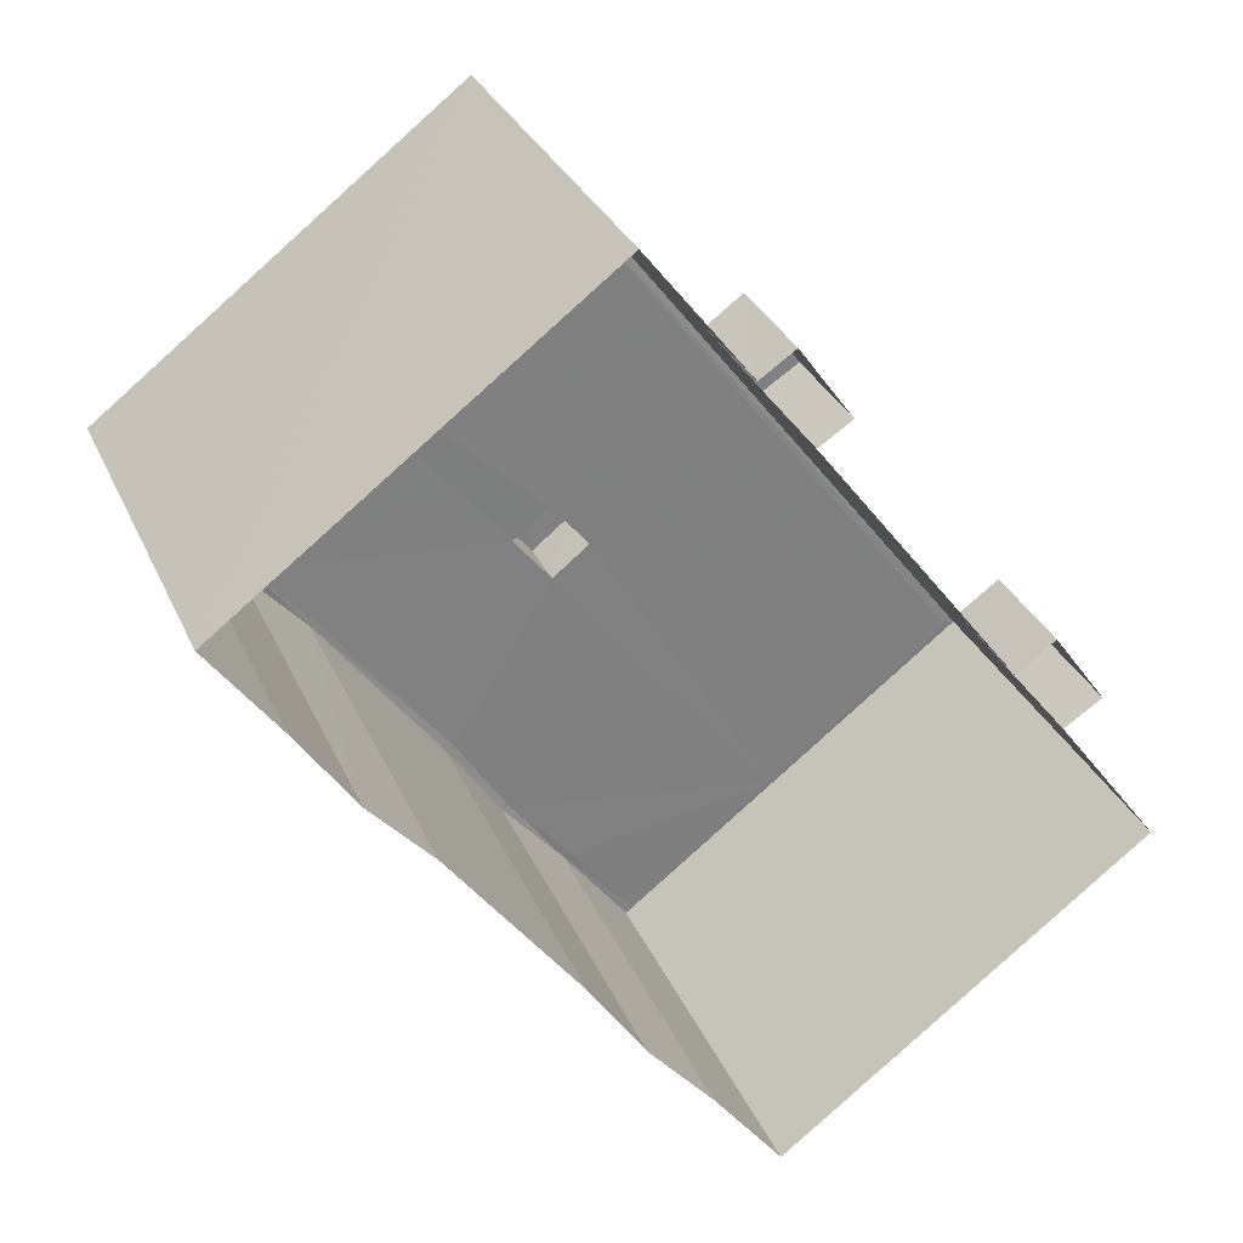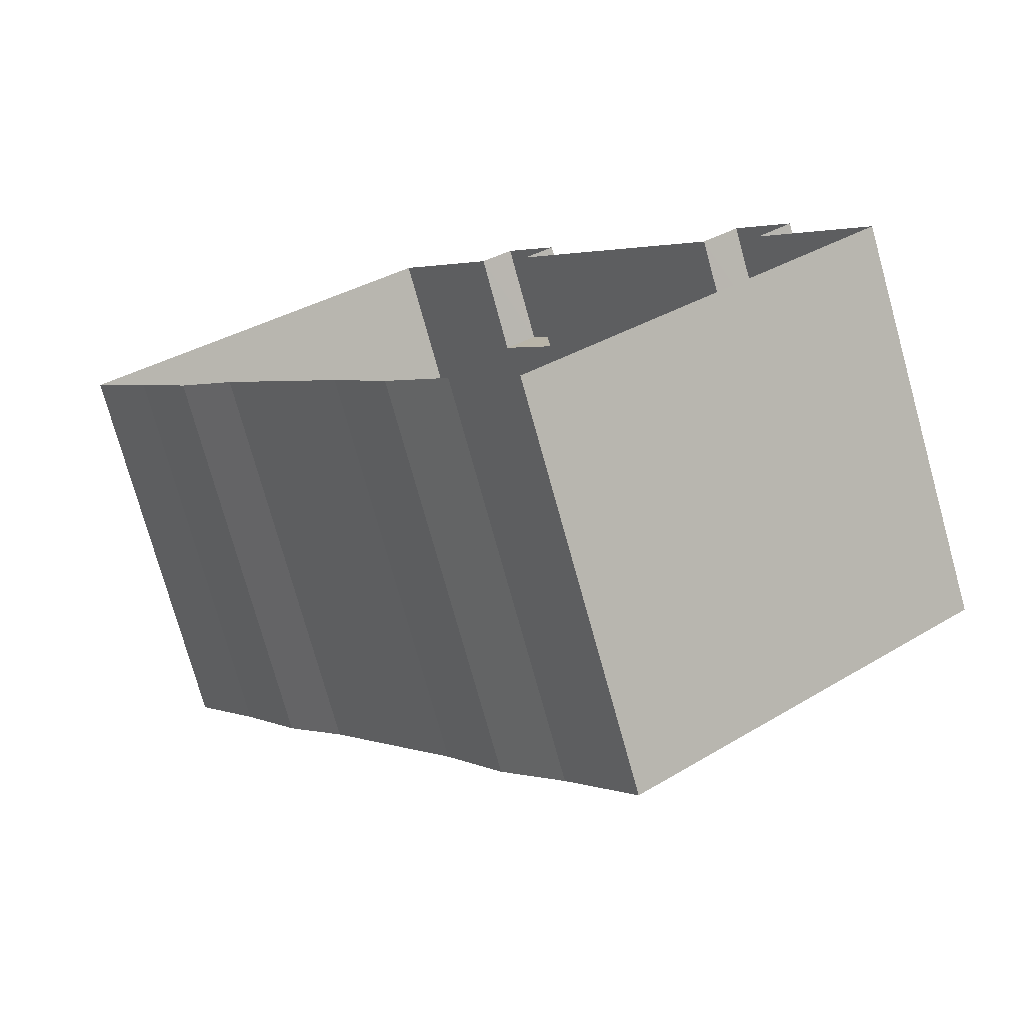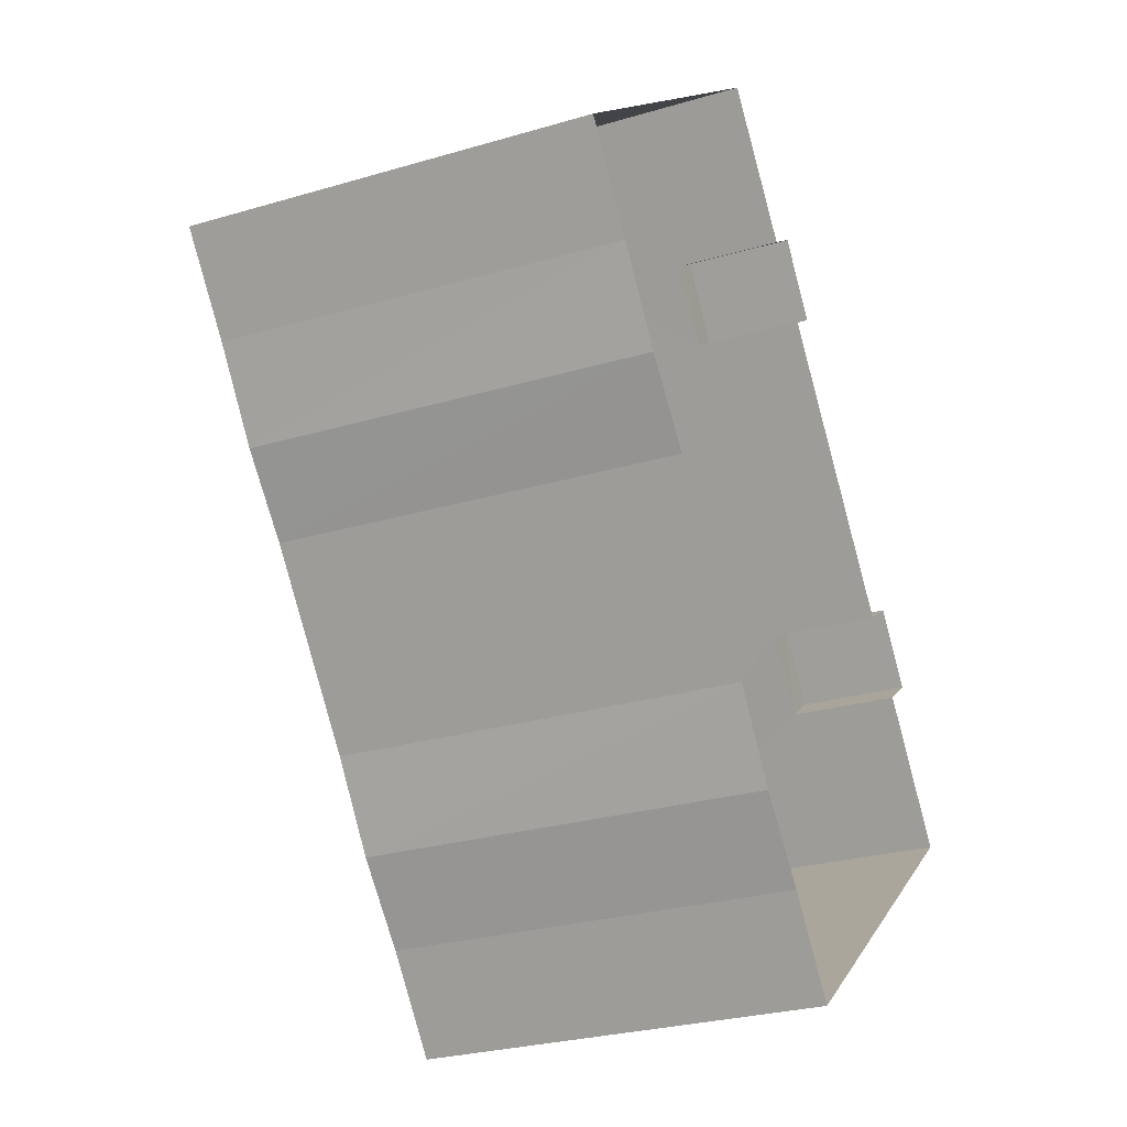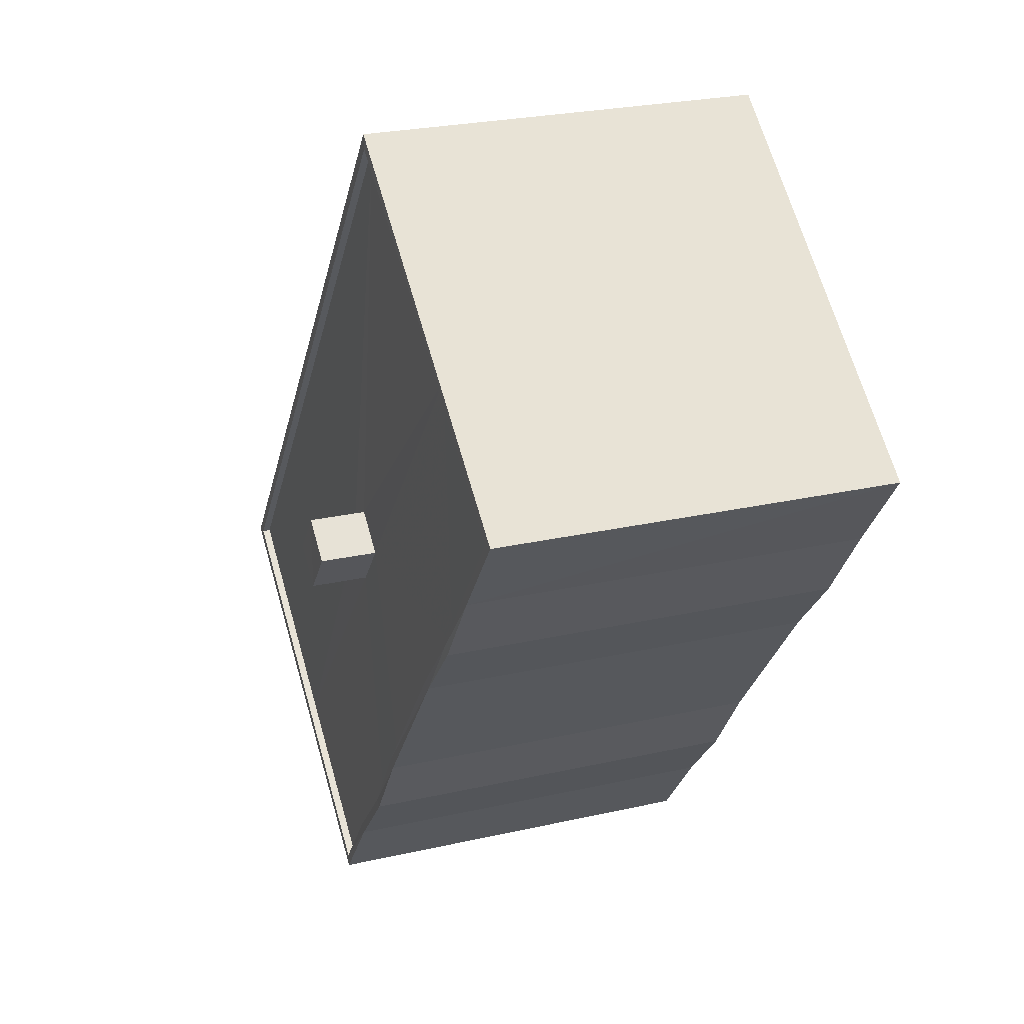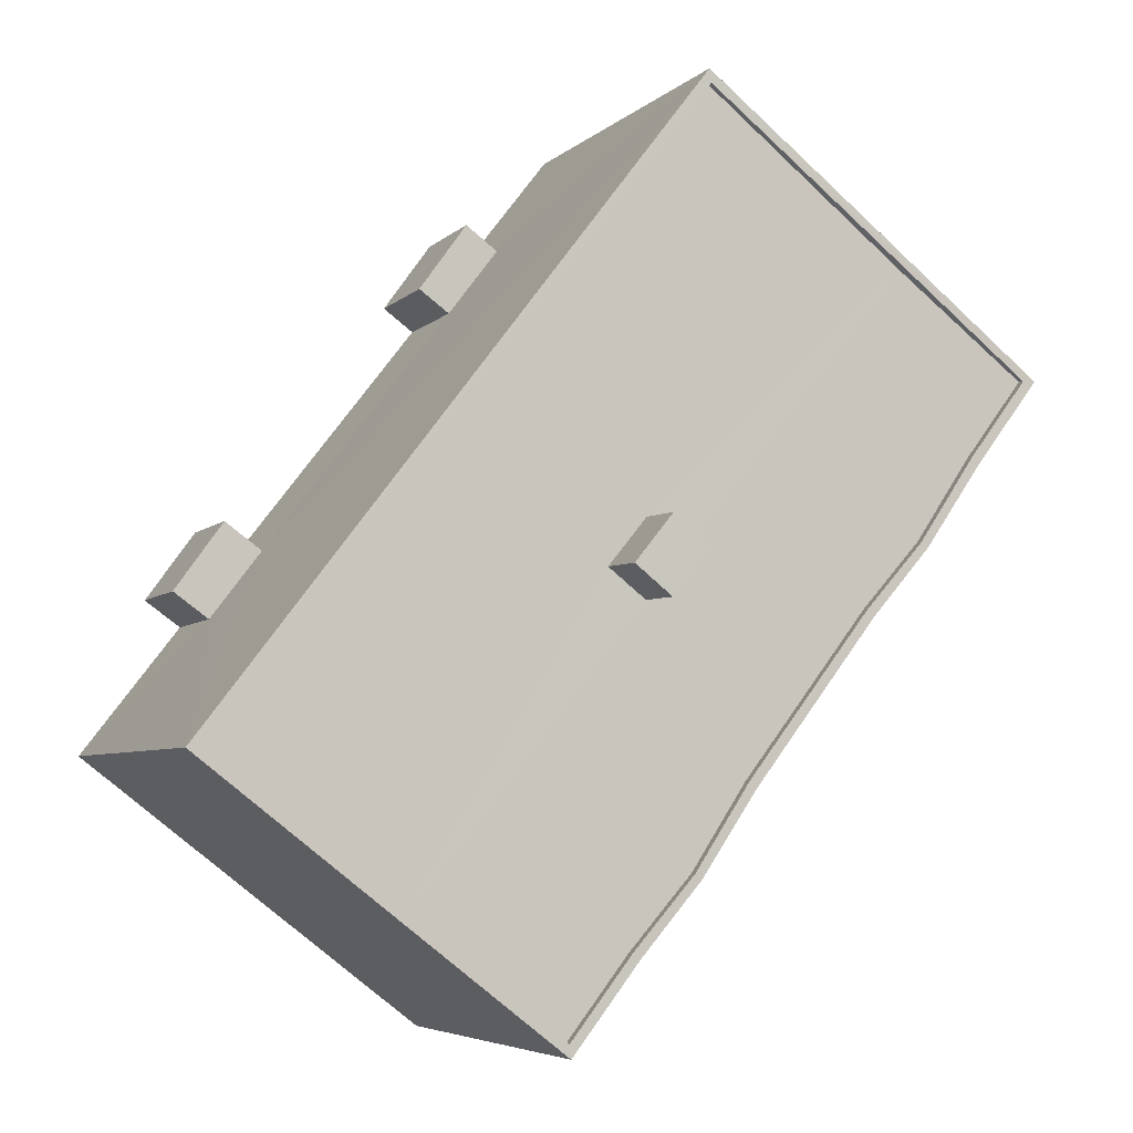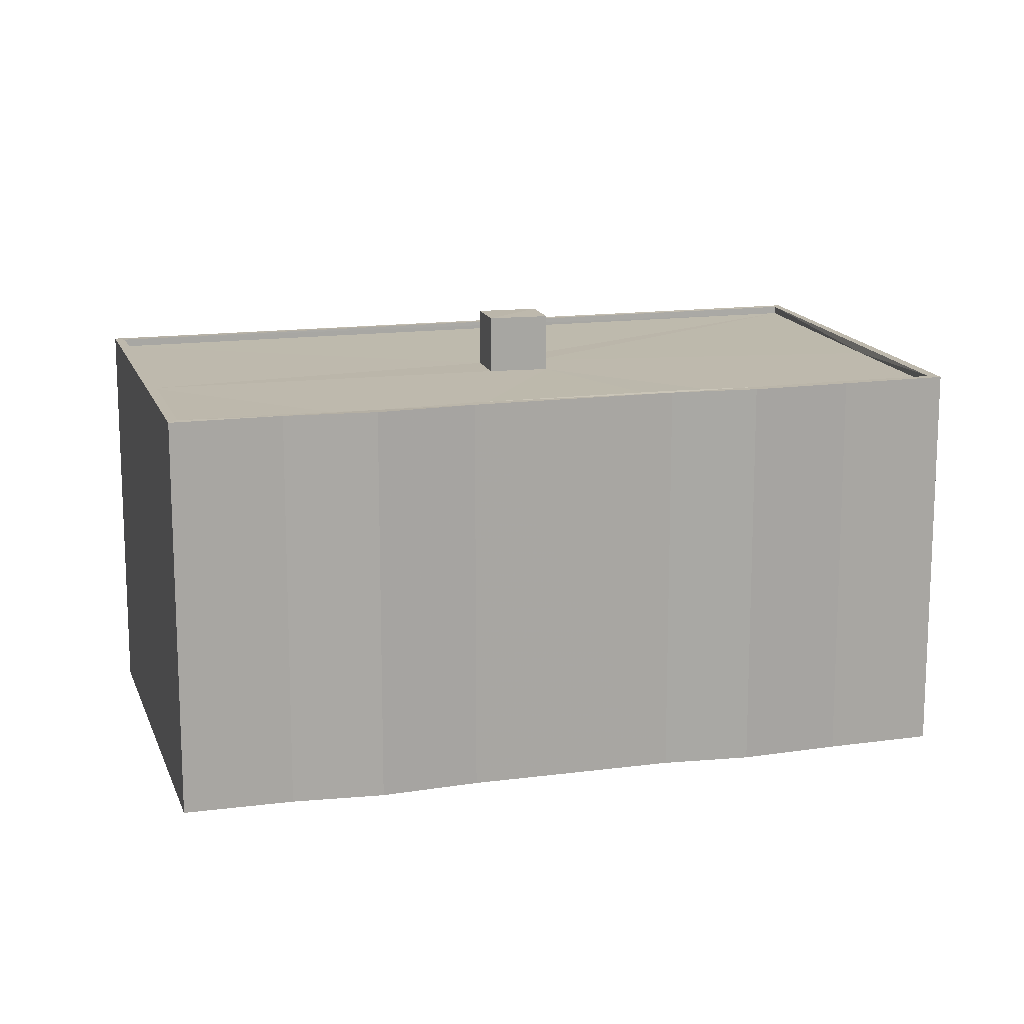
<metadata>
{"format":"obj","ext":"obj","renderer":"f3d","projection":"perspective","resolution":1024,"background":"white","views":[{"elev":30.3,"azim":159.5,"up":"+Y"},{"elev":-75.9,"azim":-164.4,"up":"+Y"},{"elev":-27.1,"azim":115.0,"up":"+Y"},{"elev":25.5,"azim":69.9,"up":"+Y"},{"elev":-5.2,"azim":-23.2,"up":"+Y"},{"elev":15.1,"azim":36.6,"up":"+Z"}]}
</metadata>
<code>
v 1.198e+05 7.864e+05 21.42
v 1.198e+05 7.864e+05 21.43
v 1.198e+05 7.864e+05 21.42
v 1.198e+05 7.864e+05 21.43
v 1.198e+05 7.864e+05 21.42
v 1.198e+05 7.864e+05 21.43
v 1.198e+05 7.864e+05 21.43
v 1.198e+05 7.864e+05 21.42
v 1.198e+05 7.864e+05 21.43
v 1.198e+05 7.864e+05 21.43
v 1.198e+05 7.864e+05 21.42
v 1.198e+05 7.864e+05 21.42
v 1.198e+05 7.864e+05 21.42
v 1.198e+05 7.864e+05 21.42
v 1.198e+05 7.864e+05 21.43
v 1.198e+05 7.864e+05 21.43
v 1.198e+05 7.864e+05 21.43
v 1.198e+05 7.864e+05 21.43
v 1.198e+05 7.864e+05 24.87
v 1.198e+05 7.864e+05 24.87
v 1.198e+05 7.864e+05 24.87
v 1.198e+05 7.864e+05 24.87
v 1.198e+05 7.864e+05 34.16
v 1.198e+05 7.864e+05 34.17
v 1.198e+05 7.864e+05 34.17
v 1.198e+05 7.864e+05 34.16
v 1.198e+05 7.864e+05 34.16
v 1.198e+05 7.864e+05 34.16
v 1.198e+05 7.864e+05 34.16
v 1.198e+05 7.864e+05 34.16
v 1.198e+05 7.864e+05 33.9
v 1.198e+05 7.864e+05 33.9
v 1.198e+05 7.864e+05 33.91
v 1.198e+05 7.864e+05 33.91
v 1.198e+05 7.864e+05 33.91
v 1.198e+05 7.864e+05 33.91
v 1.198e+05 7.864e+05 33.91
v 1.198e+05 7.864e+05 33.91
v 1.198e+05 7.864e+05 33.91
v 1.198e+05 7.864e+05 33.91
v 1.198e+05 7.864e+05 33.91
v 1.198e+05 7.864e+05 33.91
v 1.198e+05 7.864e+05 33.91
v 1.198e+05 7.864e+05 33.92
v 1.198e+05 7.864e+05 33.91
v 1.198e+05 7.864e+05 33.91
v 1.198e+05 7.864e+05 34.16
v 1.198e+05 7.864e+05 34.16
v 1.198e+05 7.864e+05 34.15
v 1.198e+05 7.864e+05 34.15
v 1.198e+05 7.864e+05 34.15
v 1.198e+05 7.864e+05 34.15
v 1.198e+05 7.864e+05 34.16
v 1.198e+05 7.864e+05 34.16
v 1.198e+05 7.864e+05 34.16
v 1.198e+05 7.864e+05 34.16
v 1.198e+05 7.864e+05 34.16
v 1.198e+05 7.864e+05 34.15
v 1.198e+05 7.864e+05 24.87
v 1.198e+05 7.864e+05 24.87
v 1.198e+05 7.864e+05 24.87
v 1.198e+05 7.864e+05 24.87
v 1.198e+05 7.864e+05 35.74
v 1.198e+05 7.864e+05 35.74
v 1.198e+05 7.864e+05 35.74
v 1.198e+05 7.864e+05 35.74
f 1 2 3
f 3 4 5
f 4 6 7
f 3 2 4
f 8 5 9
f 10 11 12
f 10 12 8
f 13 14 15
f 16 14 11
f 17 10 18
f 9 4 7
f 16 10 17
f 15 14 16
f 10 8 9
f 5 4 9
f 10 16 11
f 19 20 21
f 22 19 21
f 23 24 25
f 26 27 28
f 29 27 26
f 23 26 30
f 23 30 24
f 28 30 26
f 31 32 33
f 34 35 36
f 34 37 38
f 39 31 33
f 40 38 41
f 40 39 33
f 41 38 37
f 34 36 37
f 40 42 39
f 40 41 42
f 34 38 43
f 43 44 34
f 44 43 45
f 33 46 40
f 45 46 33
f 43 46 45
f 47 48 25
f 24 47 25
f 48 47 49
f 49 50 51
f 51 50 52
f 47 50 49
f 27 29 53
f 54 27 53
f 54 55 56
f 51 57 58
f 57 55 58
f 54 53 55
f 52 57 51
f 56 55 57
f 59 60 61
f 59 62 60
f 63 64 65
f 66 63 65
f 4 19 22
f 6 4 22
f 22 7 6
f 22 21 7
f 21 9 7
f 21 20 9
f 4 2 19
f 2 25 19
f 10 9 20
f 20 25 48
f 19 25 20
f 15 62 48
f 10 20 59
f 16 62 15
f 62 59 48
f 59 20 48
f 48 13 15
f 48 49 13
f 51 14 13
f 49 51 13
f 58 11 14
f 51 58 14
f 55 12 11
f 58 55 11
f 53 8 12
f 55 53 12
f 29 5 8
f 53 29 8
f 26 3 5
f 29 26 5
f 23 1 3
f 26 23 3
f 25 2 1
f 23 25 1
f 44 24 34
f 34 30 35
f 34 24 30
f 24 44 45
f 47 24 45
f 32 50 33
f 33 47 45
f 33 50 47
f 52 32 31
f 52 50 32
f 57 31 39
f 57 52 31
f 56 39 42
f 56 57 39
f 54 42 41
f 54 56 42
f 27 41 37
f 27 54 41
f 28 37 36
f 28 27 37
f 30 36 35
f 30 28 36
f 10 61 18
f 10 59 61
f 61 17 18
f 61 60 17
f 16 17 60
f 62 16 60
f 38 65 64
f 43 38 64
f 46 43 64
f 63 46 64
f 40 46 63
f 66 40 63
f 65 40 66
f 65 38 40

</code>
